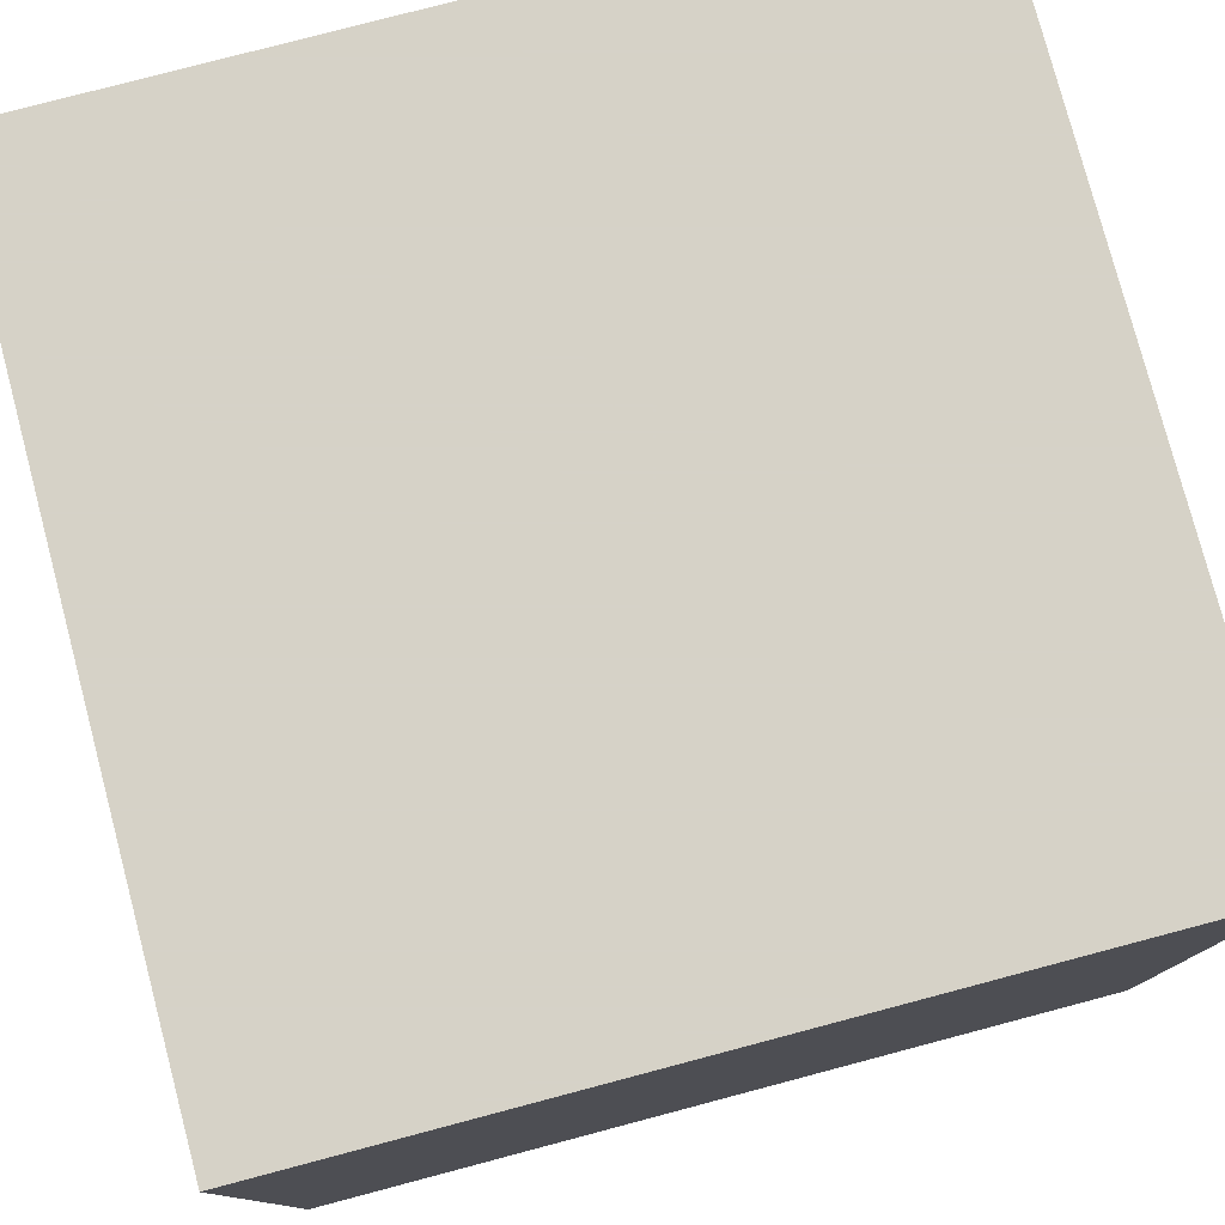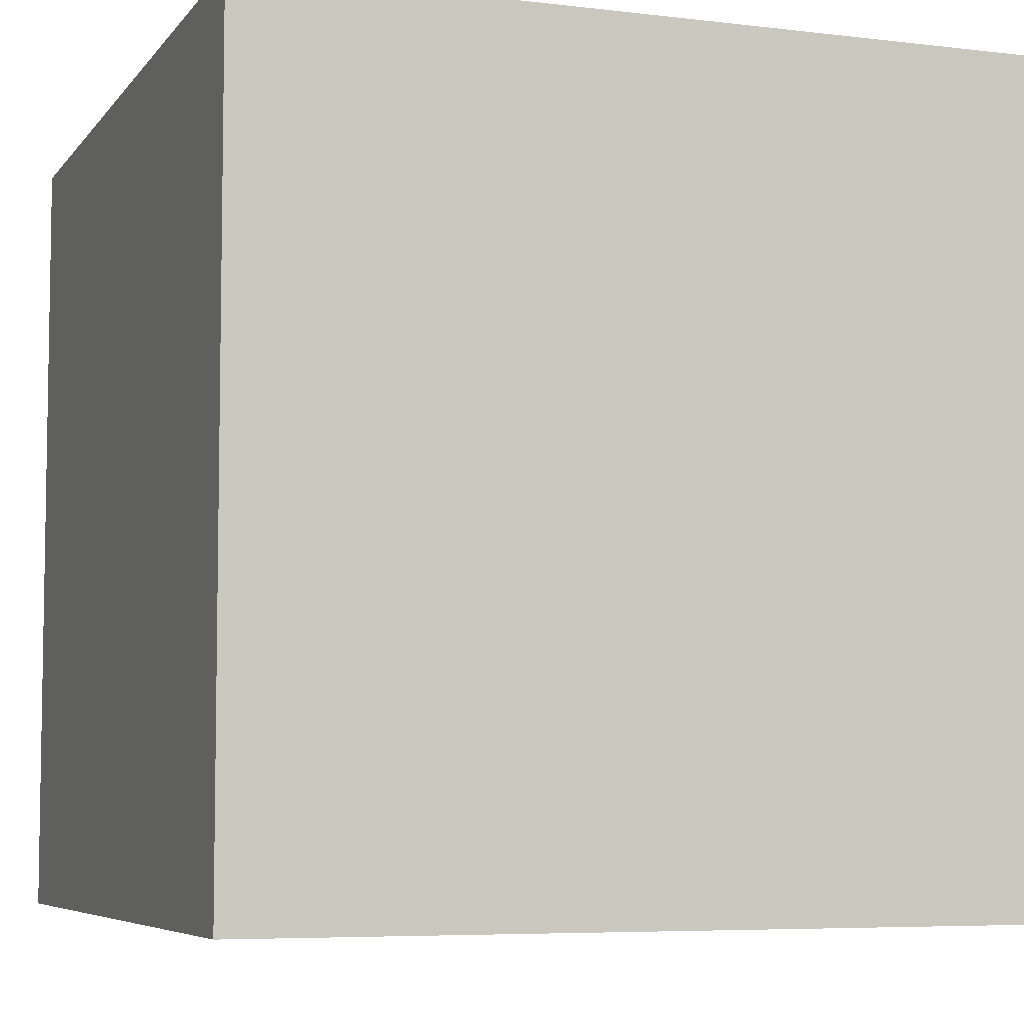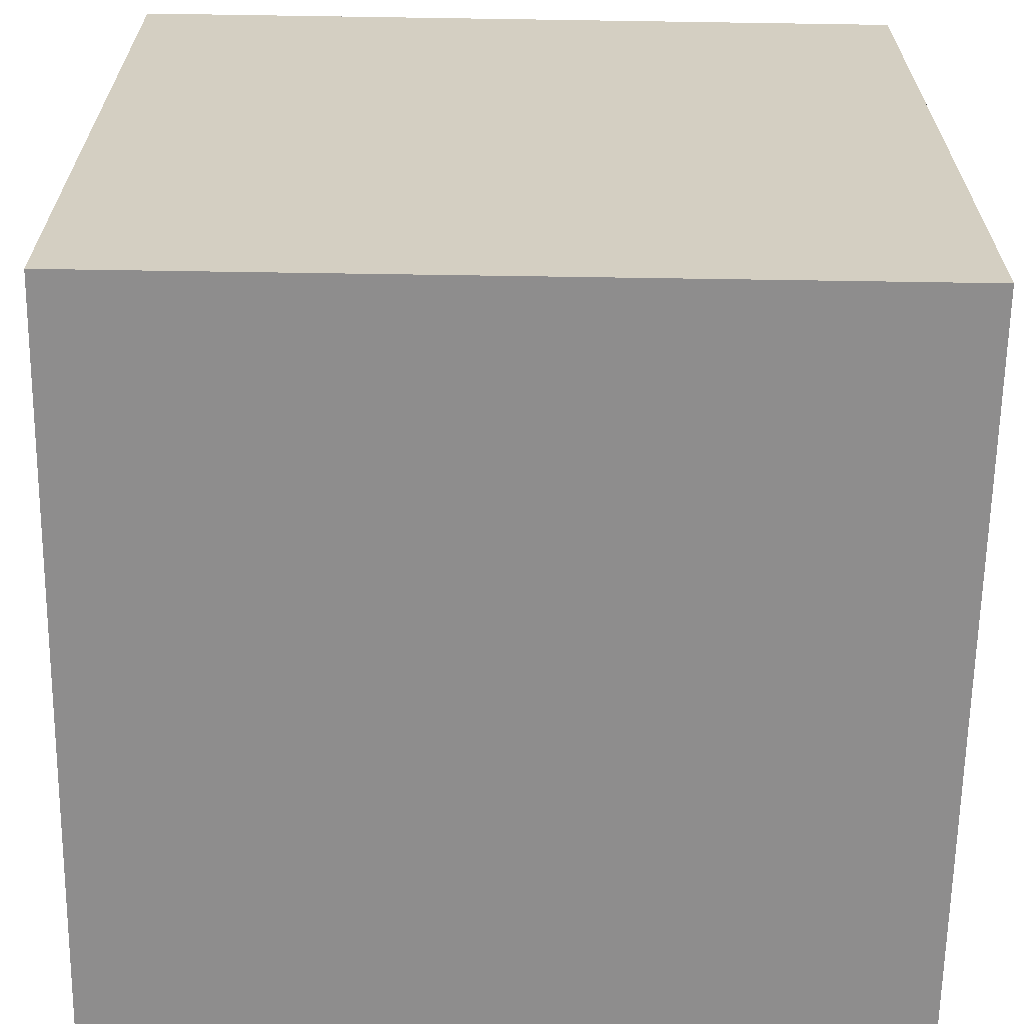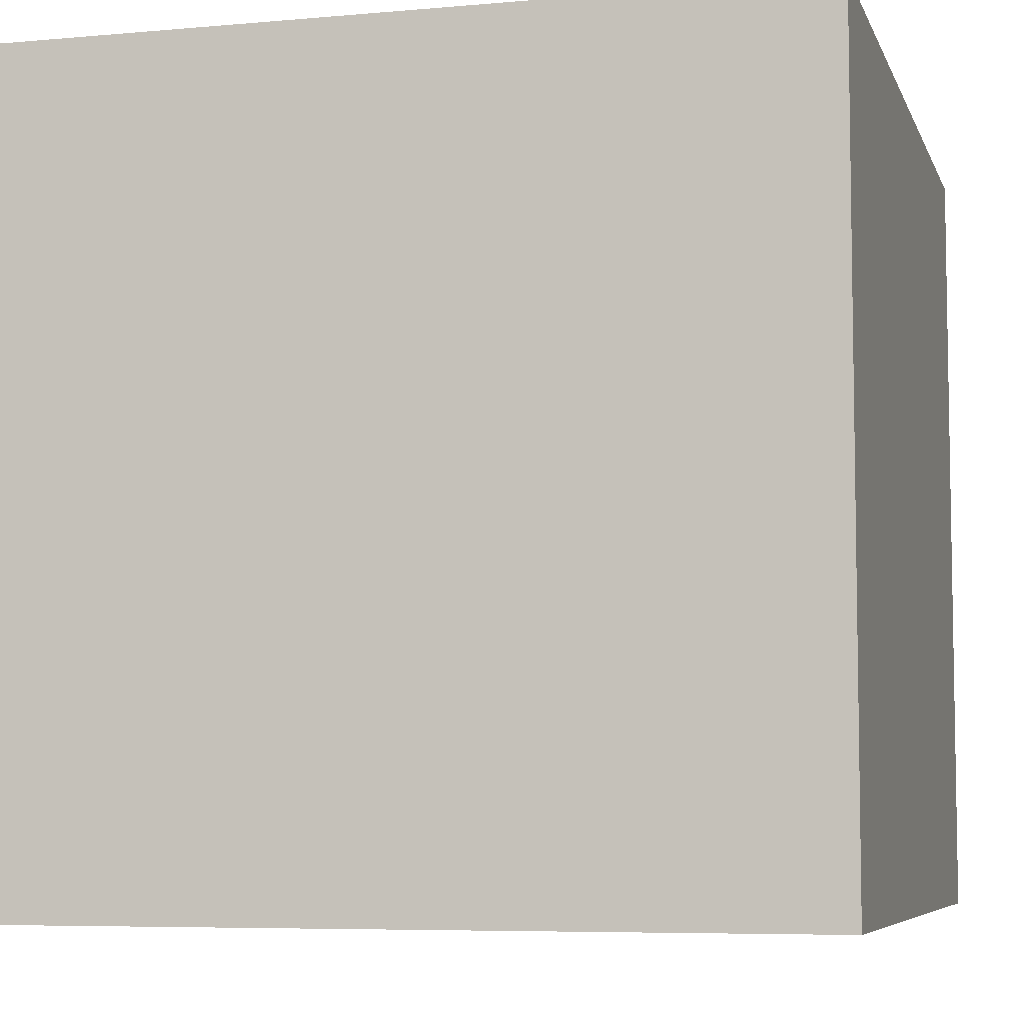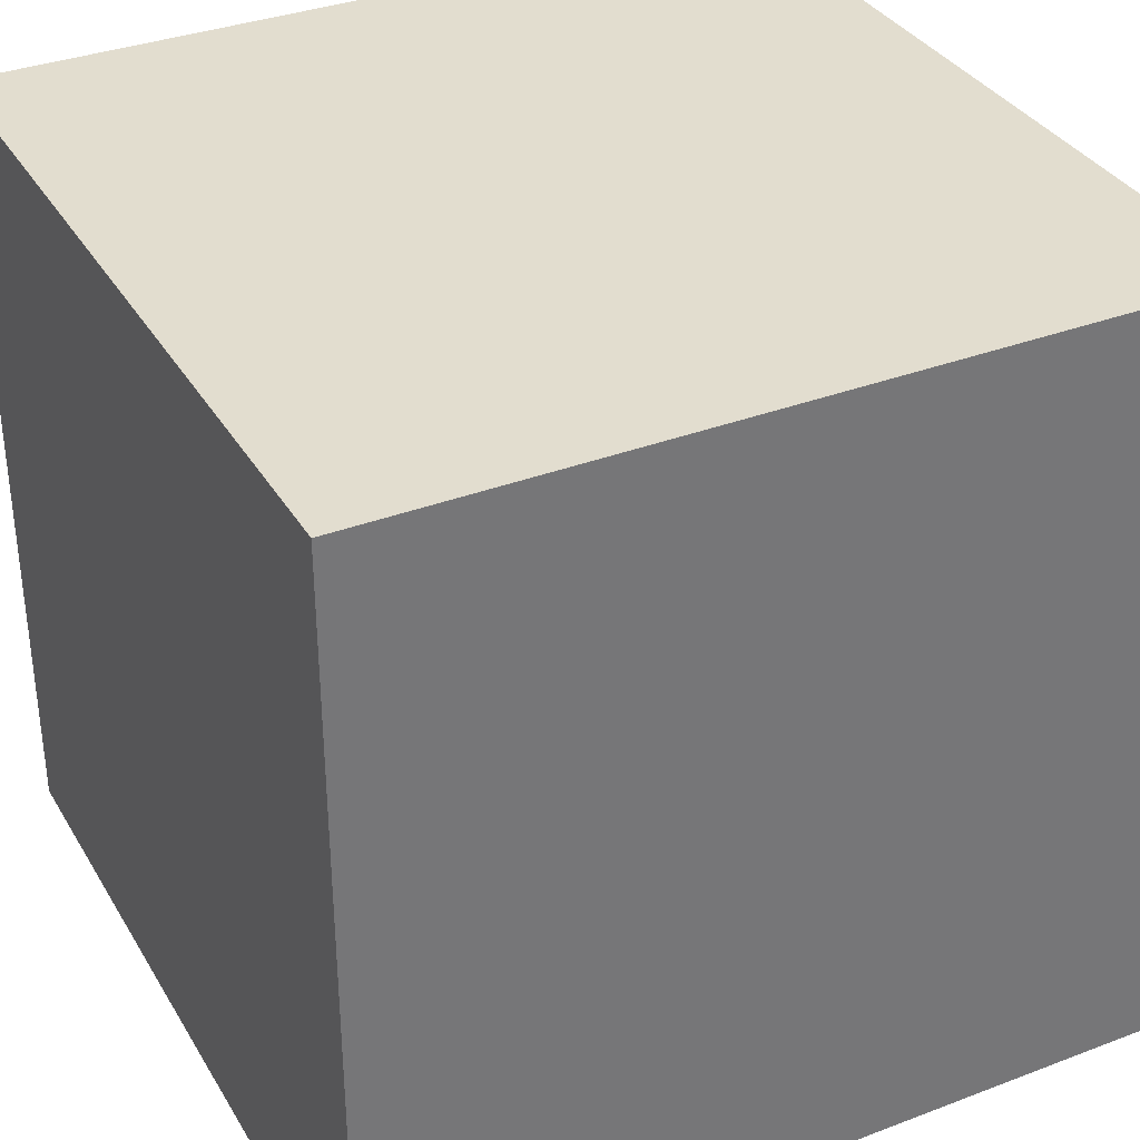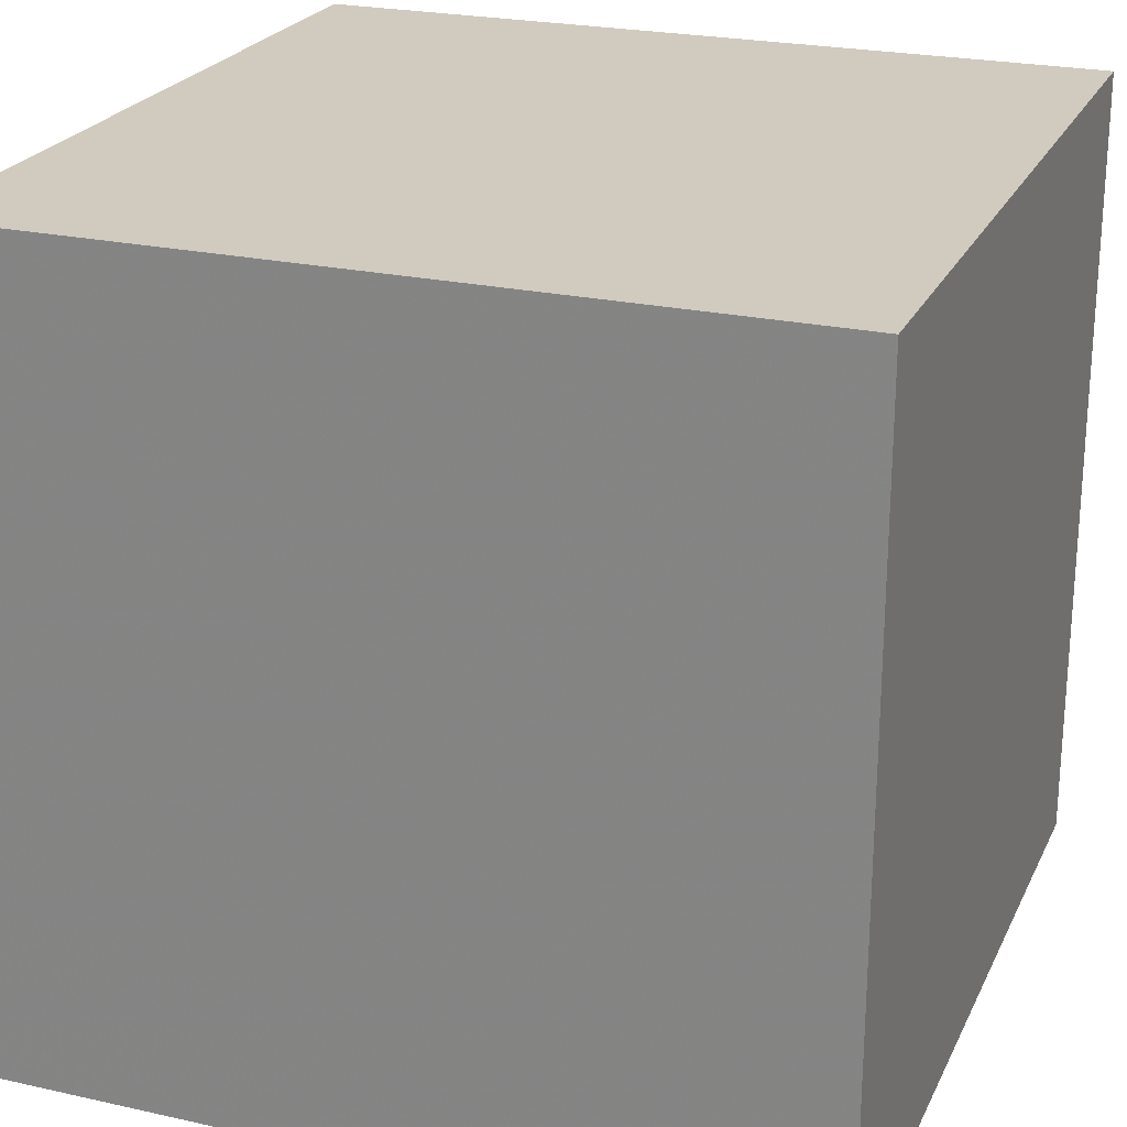
<metadata>
{"format":"obj","ext":"obj","renderer":"f3d","projection":"perspective","resolution":1024,"background":"white","views":[{"elev":78.5,"azim":165.2,"up":"+Z"},{"elev":-6.2,"azim":160.0,"up":"+Y"},{"elev":-64.7,"azim":89.1,"up":"+Z"},{"elev":-6.5,"azim":-165.0,"up":"+Z"},{"elev":34.8,"azim":-26.9,"up":"+Z"},{"elev":23.6,"azim":20.5,"up":"+Y"}]}
</metadata>
<code>
v -0.5 0.5 0.5
v -0.5 -0.5 0.5
v 0.5 -0.5 0.5
v 0.5 0.5 0.5
v -0.5 0.5 -0.5
v -0.5 -0.5 -0.5
v 0.5 -0.5 -0.5
v 0.5 0.5 -0.5
f 1 2 3
f 1 3 4
f 3 7 4
f 4 7 8
f 6 8 7
f 5 8 6
f 2 5 6
f 1 5 2
f 1 4 8
f 1 8 5
f 2 6 7
f 2 7 3

</code>
